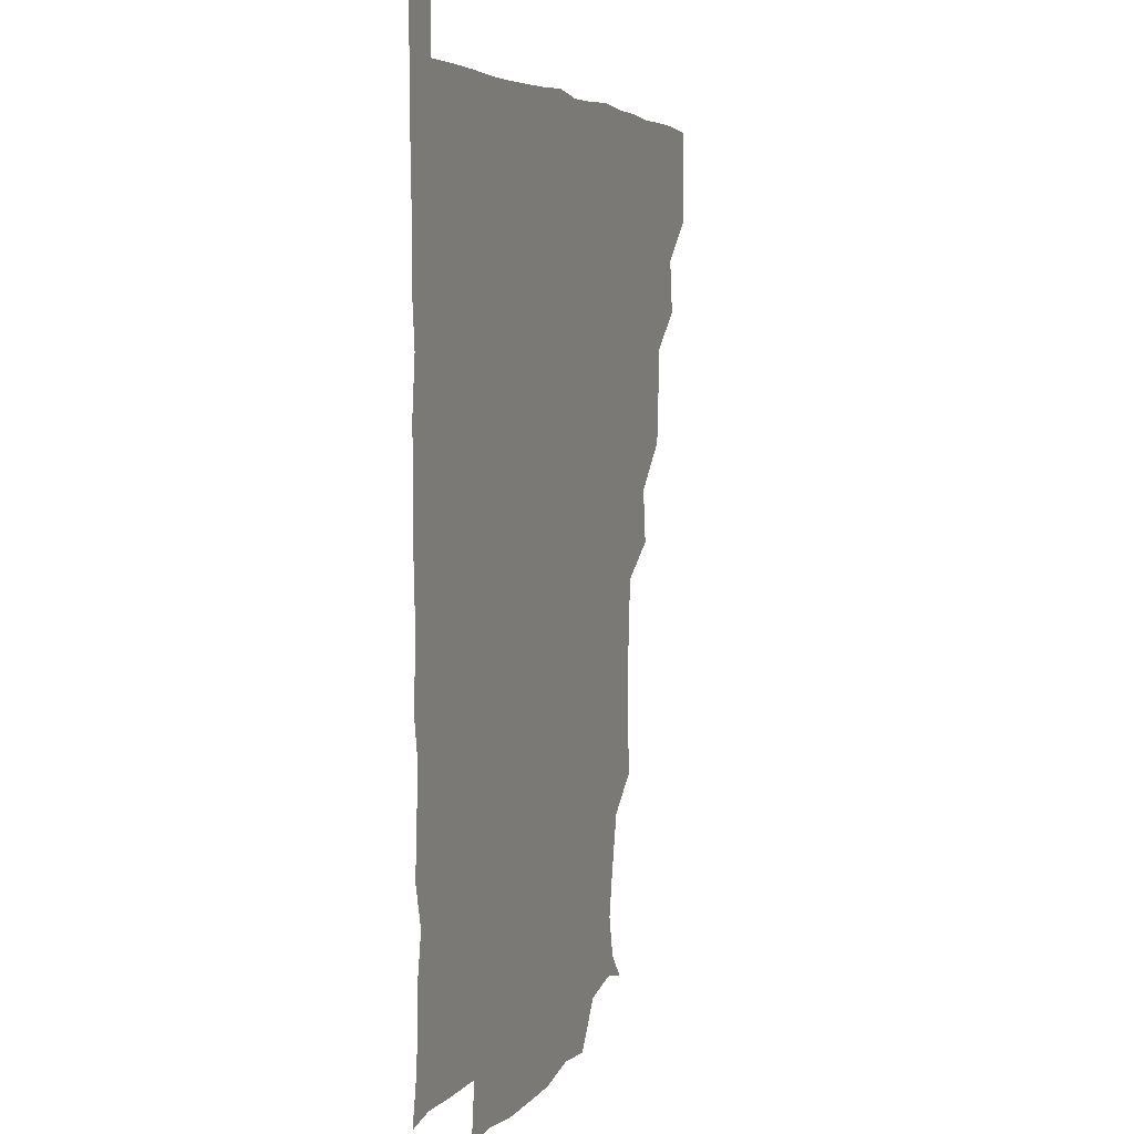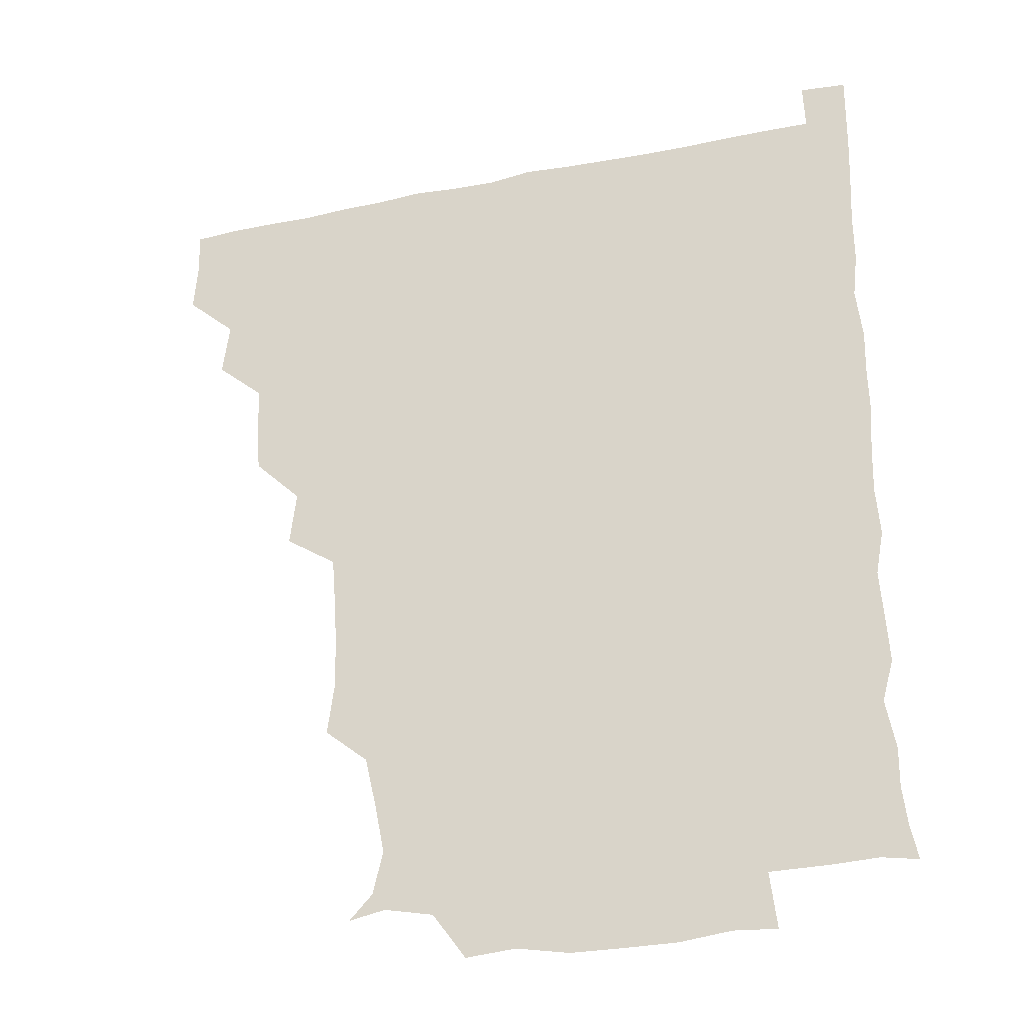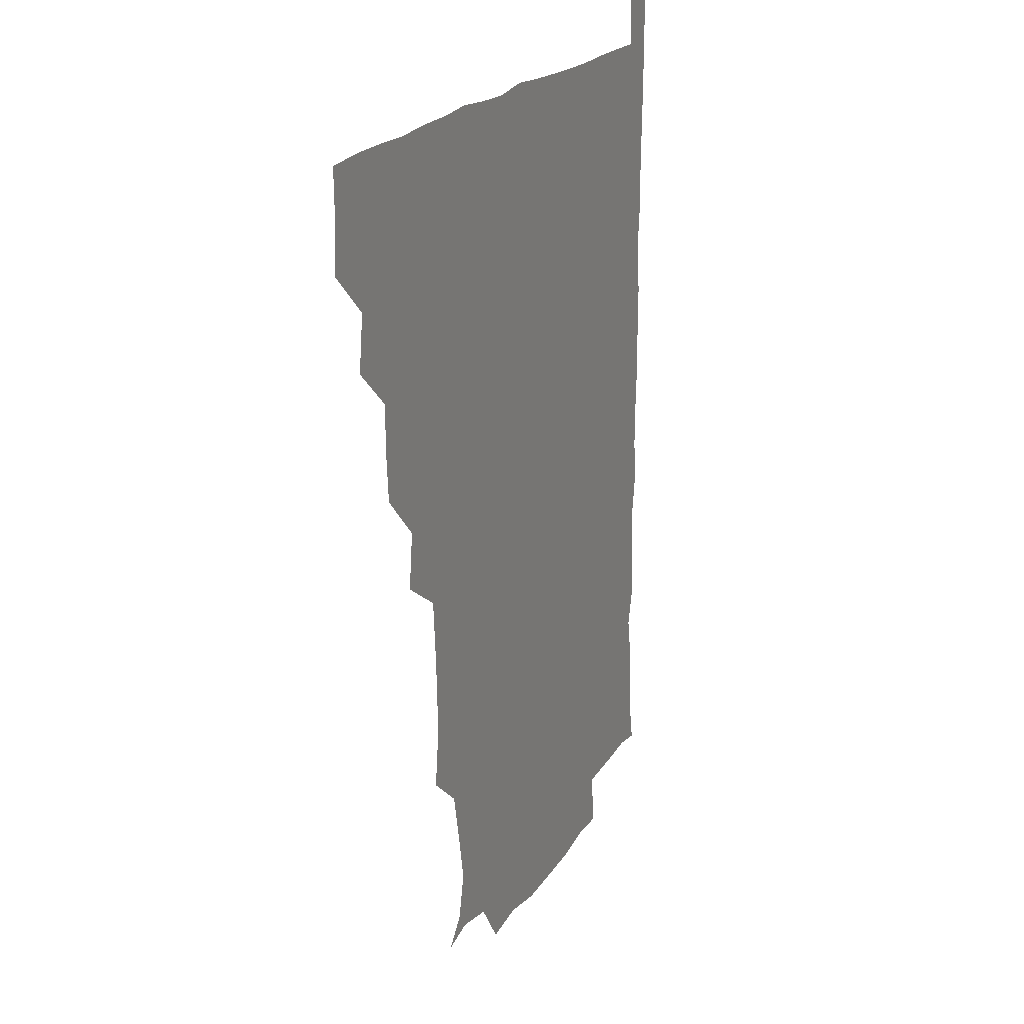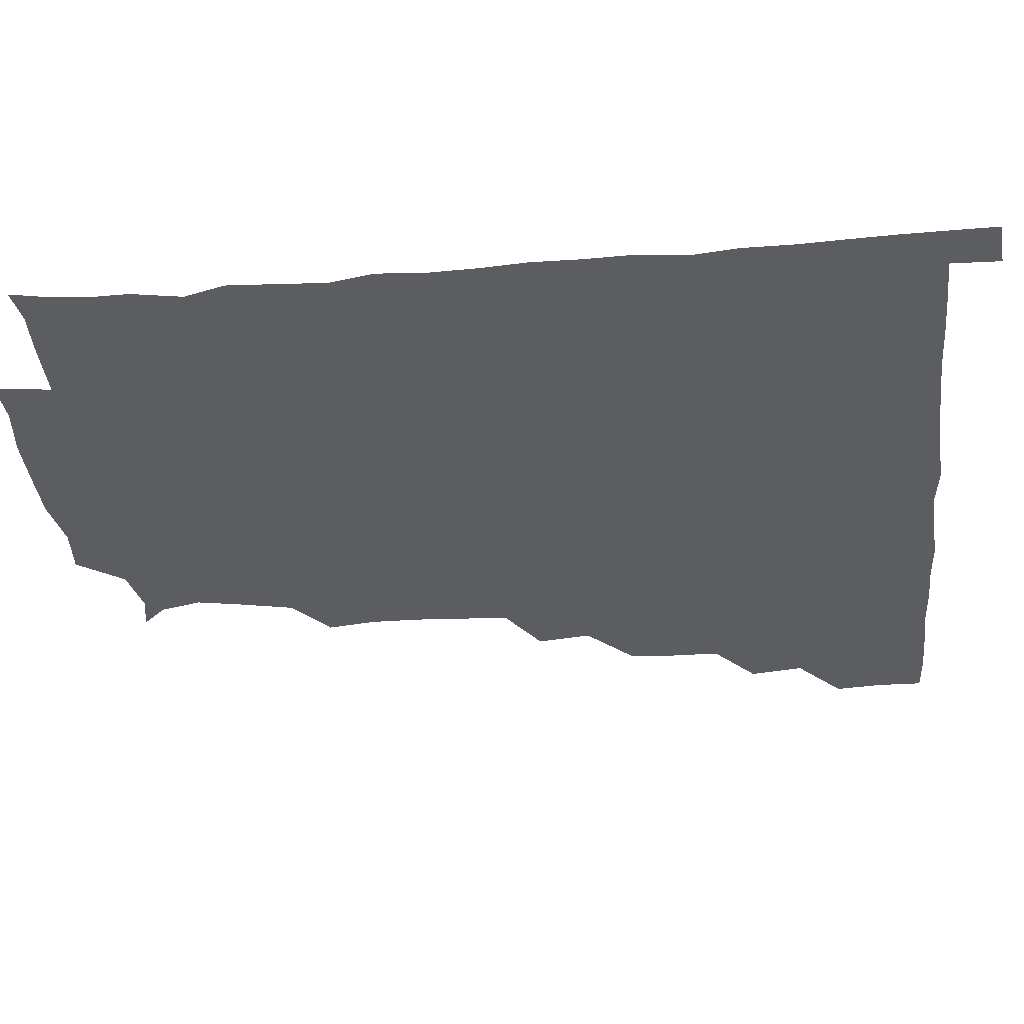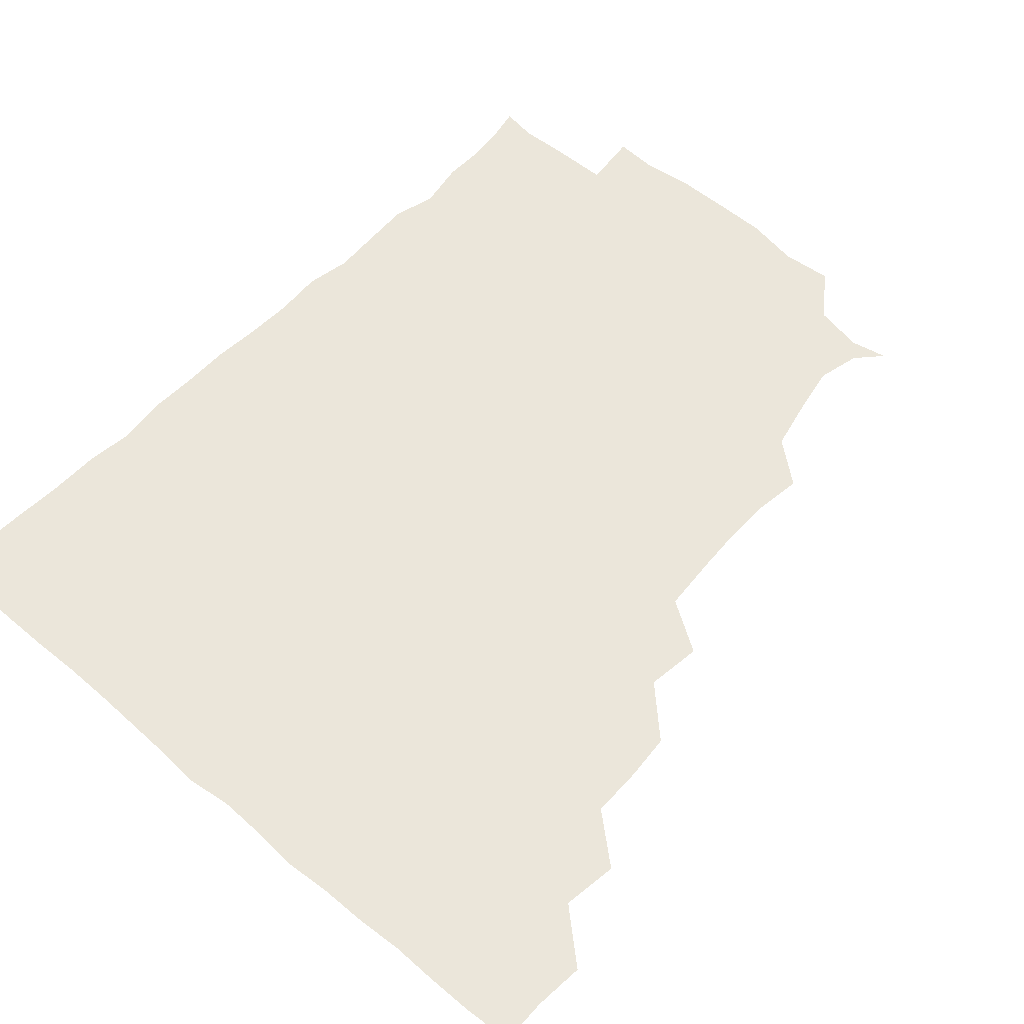
<metadata>
{"format":"obj","ext":"obj","renderer":"f3d","projection":"perspective","resolution":1024,"background":"white","views":[{"elev":4.7,"azim":108.9,"up":"+Y"},{"elev":-30.0,"azim":17.0,"up":"+Y"},{"elev":20.1,"azim":-67.2,"up":"+Y"},{"elev":-36.3,"azim":96.0,"up":"+Z"},{"elev":54.7,"azim":-138.2,"up":"+Z"}]}
</metadata>
<code>
v 435.5 404.8 0
v 436.7 420.8 0
v 436.4 435.8 0
v 449.8 372.2 0
v 452.1 390 0
v 451.2 405.5 0
v 451.8 420.7 0
v 451.1 436.7 0
v 467.4 326.7 0
v 466.1 342.2 0
v 465.8 358.5 0
v 467.5 376.7 0
v 467 391.2 0
v 466.6 406.1 0
v 466.5 420.7 0
v 466 436.7 0
v 481.1 293.1 0
v 483.2 311.2 0
v 482.6 331.5 0
v 482 346.4 0
v 482.3 362.2 0
v 482 376.7 0
v 481.7 391.4 0
v 481.5 406 0
v 481.3 420.8 0
v 481.2 436.2 0
v 498.7 216.3 0
v 500.8 232.9 0
v 500.6 248.8 0
v 499.7 263.2 0
v 498.3 281.9 0
v 497.3 299.8 0
v 497.1 315.5 0
v 495.9 329.9 0
v 496.2 345.5 0
v 496.7 361.7 0
v 496.7 376.6 0
v 496.5 391.2 0
v 496.4 405.8 0
v 496.3 420.2 0
v 496.2 437 0
v 509.3 148.8 0
v 516.9 157 0
v 520.2 171 0
v 517.2 186.6 0
v 513.1 204.5 0
v 514.7 224.3 0
v 514.1 240.1 0
v 513.5 255 0
v 512.7 270.4 0
v 512.2 286.7 0
v 512.3 302.3 0
v 512.8 318.4 0
v 512.6 332.6 0
v 511.5 346.6 0
v 512 362.3 0
v 511.6 376.5 0
v 511.3 391.1 0
v 511.2 405.9 0
v 511.1 420.4 0
v 511.1 437 0
v 521.3 151.2 0
v 529 162 0
v 530.5 178.9 0
v 528.4 194.9 0
v 527.1 209.7 0
v 529.1 228.5 0
v 527.5 241.6 0
v 527.2 256.1 0
v 527.1 272.2 0
v 526.4 286.3 0
v 526.8 302.9 0
v 526.7 316.5 0
v 526.9 332.4 0
v 526.6 346.9 0
v 526.5 361.6 0
v 527.1 376.7 0
v 526.2 391.2 0
v 526.3 405.8 0
v 526 421 0
v 525.6 438 0
v 537.6 147.8 0
v 543.8 168.3 0
v 543.7 183.3 0
v 541.9 197 0
v 542.4 213.3 0
v 543 229.4 0
v 542 242.8 0
v 542.4 258.3 0
v 541.5 271.6 0
v 541.5 286.8 0
v 541.1 300.7 0
v 541.5 317.4 0
v 541.7 332.2 0
v 541.4 346.6 0
v 541.2 361.1 0
v 541.7 376.5 0
v 541.5 391 0
v 541.6 405.3 0
v 541.2 420.6 0
v 540.5 436.9 0
v 548.6 132.5 0
v 555.7 152.9 0
v 557.6 168.2 0
v 556.9 184.6 0
v 557 198.4 0
v 557 213.2 0
v 557.3 228.1 0
v 556.5 242.5 0
v 556.5 257.6 0
v 556.5 272.5 0
v 556.1 287 0
v 557 303.2 0
v 556.1 316.2 0
v 556.7 332.9 0
v 556.2 346.5 0
v 556.6 361.9 0
v 556.4 376.3 0
v 556.1 391 0
v 556.3 405.5 0
v 556.3 420.1 0
v 555.7 436.4 0
v 565.2 133.9 0
v 571.5 153.1 0
v 572 169.5 0
v 571.8 182.9 0
v 571.4 197.9 0
v 570.1 214.4 0
v 573 229.5 0
v 571.2 242.4 0
v 571.4 257.9 0
v 571.4 271.9 0
v 571.1 286.5 0
v 571.3 303.1 0
v 571.6 317.9 0
v 571.3 332.1 0
v 571.2 346.6 0
v 571.6 362.2 0
v 571.1 376.3 0
v 571.4 391 0
v 571.1 405.8 0
v 571 420.3 0
v 570.3 438.1 0
v 582.7 130.7 0
v 586.3 153.4 0
v 586.1 168.7 0
v 586.5 183.3 0
v 586.7 199.1 0
v 585.3 211.5 0
v 584.9 231.5 0
v 586.3 243.7 0
v 586.6 257.5 0
v 586.4 272.6 0
v 586.2 287.1 0
v 586 302.9 0
v 586.1 317.9 0
v 586.3 332 0
v 586.1 346.3 0
v 586.2 361.8 0
v 586.2 376.3 0
v 586.2 391 0
v 586.4 405.4 0
v 585.8 421 0
v 584.9 437.1 0
v 600.3 130.5 0
v 600.8 153 0
v 600.5 168.7 0
v 601.1 184.1 0
v 601.2 198.9 0
v 602.4 211.8 0
v 601.1 225.6 0
v 600.9 240.1 0
v 600.4 257.8 0
v 601 273 0
v 601 287.5 0
v 600.8 303 0
v 601.1 316.6 0
v 601 332.6 0
v 601.2 346.8 0
v 601.2 361.8 0
v 601.3 376.4 0
v 601.2 391.1 0
v 601.1 406 0
v 600.7 421.2 0
v 599.7 436.5 0
v 617.1 130.5 0
v 615.2 153 0
v 615.8 167.8 0
v 615.3 183.6 0
v 615.5 198.2 0
v 616.5 213.9 0
v 615.6 228.4 0
v 615.8 244.4 0
v 615.9 257.8 0
v 615.4 273.4 0
v 615.7 287.9 0
v 615.6 302.3 0
v 616.1 317.9 0
v 615.8 332 0
v 616 347.4 0
v 616 362.1 0
v 616.2 376.5 0
v 616.5 391.2 0
v 616.7 405.6 0
v 616.1 420.8 0
v 614.9 436 0
v 634 132.5 0
v 630.8 151.2 0
v 630.1 168.7 0
v 630.4 183 0
v 629.8 198.6 0
v 630.2 214.7 0
v 630.1 229.3 0
v 630.1 243.4 0
v 630.6 258.9 0
v 630.5 272.5 0
v 630.3 287.8 0
v 630.4 301.6 0
v 629.9 319.3 0
v 630.5 332.6 0
v 630.6 348.1 0
v 630.9 361.8 0
v 631.1 376.5 0
v 631.2 391.2 0
v 631.3 406 0
v 631.4 420.6 0
v 630.5 435.8 0
v 648.2 131.6 0
v 645.9 150 0
v 645.1 166.5 0
v 644.2 183.6 0
v 644.2 198.9 0
v 644.1 214.8 0
v 644.7 228.7 0
v 645.5 241 0
v 643.9 259.2 0
v 644.8 273 0
v 644.5 288.1 0
v 646.1 300.8 0
v 644.9 317.2 0
v 645.3 331.7 0
v 644.6 348.2 0
v 645.6 361.7 0
v 645.8 377.9 0
v 646 391.5 0
v 646.1 406.1 0
v 646.3 420.7 0
v 645.5 436.1 0
v 665.7 150.2 0
v 659.9 167.9 0
v 658.9 182.8 0
v 658.5 198 0
v 658 213.5 0
v 658.3 228.9 0
v 659 242.8 0
v 659.2 257.1 0
v 659 272.8 0
v 659.6 286.6 0
v 659.3 303 0
v 659.3 317.5 0
v 660.5 331 0
v 660.2 346.3 0
v 660.3 361.4 0
v 659.9 377.6 0
v 660.4 391.9 0
v 660.9 406.2 0
v 661.1 420.9 0
v 660.8 436.1 0
v 680.6 150.8 0
v 675.5 165.6 0
v 673.3 181 0
v 672.8 195.6 0
v 672 210.5 0
v 672.7 226.2 0
v 672.4 241 0
v 672.8 255.5 0
v 673.6 270.6 0
v 672.7 286.5 0
v 673.1 301.5 0
v 674.9 314.9 0
v 673.8 331.4 0
v 673.4 347 0
v 674.2 361.2 0
v 674.7 376.3 0
v 675.3 391.1 0
v 675.6 406.4 0
v 675.9 421 0
v 676.2 435.8 0
v 675.6 451.7 0
v 692.3 148.9 0
v 690 160.1 0
v 688.5 172.9 0
v 688.6 186 0
v 685.6 202.3 0
v 689.4 215.9 0
v 688.4 231.3 0
v 687.3 247.6 0
v 689.9 262.2 0
v 688.6 278.5 0
v 689 294.4 0
v 690.1 309.6 0
v 689.7 325.1 0
v 690 340.1 0
v 688 357.8 0
v 689.7 372.8 0
v 689.5 389.7 0
v 690.2 405.6 0
v 690.7 420.9 0
v 690.8 435.9 0
v 690.9 450.4 0
f 5 6 1
f 1 6 2
f 6 7 2
f 2 7 3
f 7 8 3
f 11 12 4
f 4 12 5
f 12 13 5
f 5 13 6
f 13 14 6
f 6 14 7
f 14 15 7
f 7 15 8
f 15 16 8
f 18 19 9
f 9 19 10
f 19 20 10
f 10 20 11
f 20 21 11
f 11 21 12
f 21 22 12
f 12 22 13
f 22 23 13
f 13 23 14
f 23 24 14
f 14 24 15
f 24 25 15
f 15 25 16
f 25 26 16
f 31 32 17
f 17 32 18
f 32 33 18
f 18 33 19
f 33 34 19
f 19 34 20
f 34 35 20
f 20 35 21
f 35 36 21
f 21 36 22
f 36 37 22
f 22 37 23
f 37 38 23
f 23 38 24
f 38 39 24
f 24 39 25
f 39 40 25
f 25 40 26
f 40 41 26
f 46 47 27
f 27 47 28
f 47 48 28
f 28 48 29
f 48 49 29
f 29 49 30
f 49 50 30
f 30 50 31
f 50 51 31
f 31 51 32
f 51 52 32
f 32 52 33
f 52 53 33
f 33 53 34
f 53 54 34
f 34 54 35
f 54 55 35
f 35 55 36
f 55 56 36
f 36 56 37
f 56 57 37
f 37 57 38
f 57 58 38
f 38 58 39
f 58 59 39
f 39 59 40
f 59 60 40
f 40 60 41
f 60 61 41
f 42 62 43
f 62 63 43
f 43 63 44
f 63 64 44
f 44 64 45
f 64 65 45
f 45 65 46
f 65 66 46
f 46 66 47
f 66 67 47
f 47 67 48
f 67 68 48
f 48 68 49
f 68 69 49
f 49 69 50
f 69 70 50
f 50 70 51
f 70 71 51
f 51 71 52
f 71 72 52
f 52 72 53
f 72 73 53
f 53 73 54
f 73 74 54
f 54 74 55
f 74 75 55
f 55 75 56
f 75 76 56
f 56 76 57
f 76 77 57
f 57 77 58
f 77 78 58
f 58 78 59
f 78 79 59
f 59 79 60
f 79 80 60
f 60 80 61
f 80 81 61
f 62 82 63
f 82 83 63
f 63 83 64
f 83 84 64
f 64 84 65
f 84 85 65
f 65 85 66
f 85 86 66
f 66 86 67
f 86 87 67
f 67 87 68
f 87 88 68
f 68 88 69
f 88 89 69
f 69 89 70
f 89 90 70
f 70 90 71
f 90 91 71
f 71 91 72
f 91 92 72
f 72 92 73
f 92 93 73
f 73 93 74
f 93 94 74
f 74 94 75
f 94 95 75
f 75 95 76
f 95 96 76
f 76 96 77
f 96 97 77
f 77 97 78
f 97 98 78
f 78 98 79
f 98 99 79
f 79 99 80
f 99 100 80
f 80 100 81
f 100 101 81
f 102 103 82
f 82 103 83
f 103 104 83
f 83 104 84
f 104 105 84
f 84 105 85
f 105 106 85
f 85 106 86
f 106 107 86
f 86 107 87
f 107 108 87
f 87 108 88
f 108 109 88
f 88 109 89
f 109 110 89
f 89 110 90
f 110 111 90
f 90 111 91
f 111 112 91
f 91 112 92
f 112 113 92
f 92 113 93
f 113 114 93
f 93 114 94
f 114 115 94
f 94 115 95
f 115 116 95
f 95 116 96
f 116 117 96
f 96 117 97
f 117 118 97
f 97 118 98
f 118 119 98
f 98 119 99
f 119 120 99
f 99 120 100
f 120 121 100
f 100 121 101
f 121 122 101
f 102 123 103
f 123 124 103
f 103 124 104
f 124 125 104
f 104 125 105
f 125 126 105
f 105 126 106
f 126 127 106
f 106 127 107
f 127 128 107
f 107 128 108
f 128 129 108
f 108 129 109
f 129 130 109
f 109 130 110
f 130 131 110
f 110 131 111
f 131 132 111
f 111 132 112
f 132 133 112
f 112 133 113
f 133 134 113
f 113 134 114
f 134 135 114
f 114 135 115
f 135 136 115
f 115 136 116
f 136 137 116
f 116 137 117
f 137 138 117
f 117 138 118
f 138 139 118
f 118 139 119
f 139 140 119
f 119 140 120
f 140 141 120
f 120 141 121
f 141 142 121
f 121 142 122
f 142 143 122
f 123 144 124
f 144 145 124
f 124 145 125
f 145 146 125
f 125 146 126
f 146 147 126
f 126 147 127
f 147 148 127
f 127 148 128
f 148 149 128
f 128 149 129
f 149 150 129
f 129 150 130
f 150 151 130
f 130 151 131
f 151 152 131
f 131 152 132
f 152 153 132
f 132 153 133
f 153 154 133
f 133 154 134
f 154 155 134
f 134 155 135
f 155 156 135
f 135 156 136
f 156 157 136
f 136 157 137
f 157 158 137
f 137 158 138
f 158 159 138
f 138 159 139
f 159 160 139
f 139 160 140
f 160 161 140
f 140 161 141
f 161 162 141
f 141 162 142
f 162 163 142
f 142 163 143
f 163 164 143
f 144 165 145
f 165 166 145
f 145 166 146
f 166 167 146
f 146 167 147
f 167 168 147
f 147 168 148
f 168 169 148
f 148 169 149
f 169 170 149
f 149 170 150
f 170 171 150
f 150 171 151
f 171 172 151
f 151 172 152
f 172 173 152
f 152 173 153
f 173 174 153
f 153 174 154
f 174 175 154
f 154 175 155
f 175 176 155
f 155 176 156
f 176 177 156
f 156 177 157
f 177 178 157
f 157 178 158
f 178 179 158
f 158 179 159
f 179 180 159
f 159 180 160
f 180 181 160
f 160 181 161
f 181 182 161
f 161 182 162
f 182 183 162
f 162 183 163
f 183 184 163
f 163 184 164
f 184 185 164
f 165 186 166
f 186 187 166
f 166 187 167
f 187 188 167
f 167 188 168
f 188 189 168
f 168 189 169
f 189 190 169
f 169 190 170
f 190 191 170
f 170 191 171
f 191 192 171
f 171 192 172
f 192 193 172
f 172 193 173
f 193 194 173
f 173 194 174
f 194 195 174
f 174 195 175
f 195 196 175
f 175 196 176
f 196 197 176
f 176 197 177
f 197 198 177
f 177 198 178
f 198 199 178
f 178 199 179
f 199 200 179
f 179 200 180
f 200 201 180
f 180 201 181
f 201 202 181
f 181 202 182
f 202 203 182
f 182 203 183
f 203 204 183
f 183 204 184
f 204 205 184
f 184 205 185
f 205 206 185
f 186 207 187
f 207 208 187
f 187 208 188
f 208 209 188
f 188 209 189
f 209 210 189
f 189 210 190
f 210 211 190
f 190 211 191
f 211 212 191
f 191 212 192
f 212 213 192
f 192 213 193
f 213 214 193
f 193 214 194
f 214 215 194
f 194 215 195
f 215 216 195
f 195 216 196
f 216 217 196
f 196 217 197
f 217 218 197
f 197 218 198
f 218 219 198
f 198 219 199
f 219 220 199
f 199 220 200
f 220 221 200
f 200 221 201
f 221 222 201
f 201 222 202
f 222 223 202
f 202 223 203
f 223 224 203
f 203 224 204
f 224 225 204
f 204 225 205
f 225 226 205
f 205 226 206
f 226 227 206
f 207 228 208
f 228 229 208
f 208 229 209
f 229 230 209
f 209 230 210
f 230 231 210
f 210 231 211
f 231 232 211
f 211 232 212
f 232 233 212
f 212 233 213
f 233 234 213
f 213 234 214
f 234 235 214
f 214 235 215
f 235 236 215
f 215 236 216
f 236 237 216
f 216 237 217
f 237 238 217
f 217 238 218
f 238 239 218
f 218 239 219
f 239 240 219
f 219 240 220
f 240 241 220
f 220 241 221
f 241 242 221
f 221 242 222
f 242 243 222
f 222 243 223
f 243 244 223
f 223 244 224
f 244 245 224
f 224 245 225
f 245 246 225
f 225 246 226
f 246 247 226
f 226 247 227
f 247 248 227
f 229 249 230
f 249 250 230
f 230 250 231
f 250 251 231
f 231 251 232
f 251 252 232
f 232 252 233
f 252 253 233
f 233 253 234
f 253 254 234
f 234 254 235
f 254 255 235
f 235 255 236
f 255 256 236
f 236 256 237
f 256 257 237
f 237 257 238
f 257 258 238
f 238 258 239
f 258 259 239
f 239 259 240
f 259 260 240
f 240 260 241
f 260 261 241
f 241 261 242
f 261 262 242
f 242 262 243
f 262 263 243
f 243 263 244
f 263 264 244
f 244 264 245
f 264 265 245
f 245 265 246
f 265 266 246
f 246 266 247
f 266 267 247
f 247 267 248
f 267 268 248
f 249 269 250
f 269 270 250
f 250 270 251
f 270 271 251
f 251 271 252
f 271 272 252
f 252 272 253
f 272 273 253
f 253 273 254
f 273 274 254
f 254 274 255
f 274 275 255
f 255 275 256
f 275 276 256
f 256 276 257
f 276 277 257
f 257 277 258
f 277 278 258
f 258 278 259
f 278 279 259
f 259 279 260
f 279 280 260
f 260 280 261
f 280 281 261
f 261 281 262
f 281 282 262
f 262 282 263
f 282 283 263
f 263 283 264
f 283 284 264
f 264 284 265
f 284 285 265
f 265 285 266
f 285 286 266
f 266 286 267
f 286 287 267
f 267 287 268
f 287 288 268
f 269 290 270
f 290 291 270
f 270 291 271
f 291 292 271
f 271 292 272
f 292 293 272
f 272 293 273
f 293 294 273
f 273 294 274
f 294 295 274
f 274 295 275
f 295 296 275
f 275 296 276
f 296 297 276
f 276 297 277
f 297 298 277
f 277 298 278
f 298 299 278
f 278 299 279
f 299 300 279
f 279 300 280
f 300 301 280
f 280 301 281
f 301 302 281
f 281 302 282
f 302 303 282
f 282 303 283
f 303 304 283
f 283 304 284
f 304 305 284
f 284 305 285
f 305 306 285
f 285 306 286
f 306 307 286
f 286 307 287
f 307 308 287
f 287 308 288
f 308 309 288
f 288 309 289
f 309 310 289

</code>
